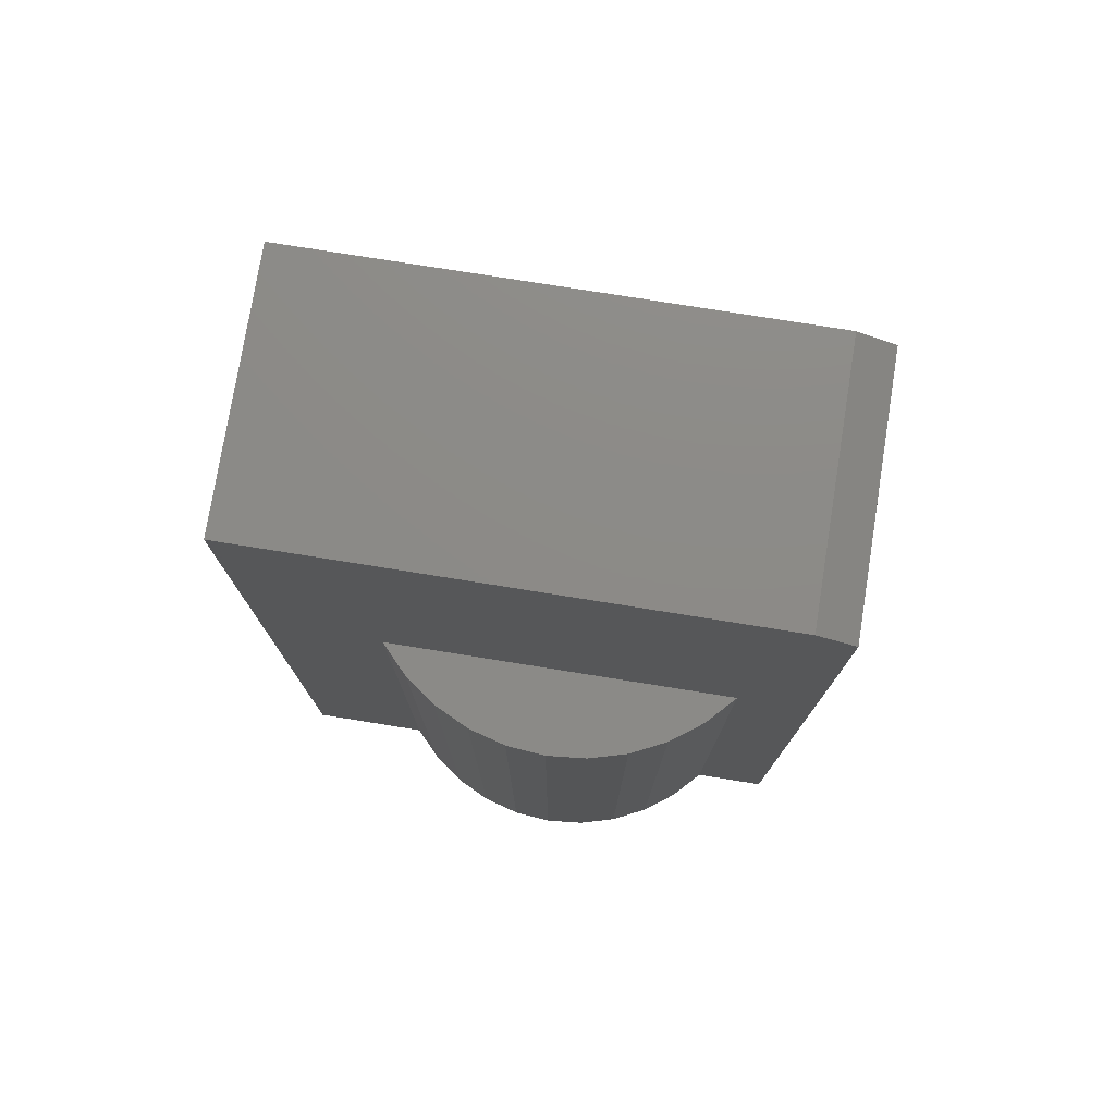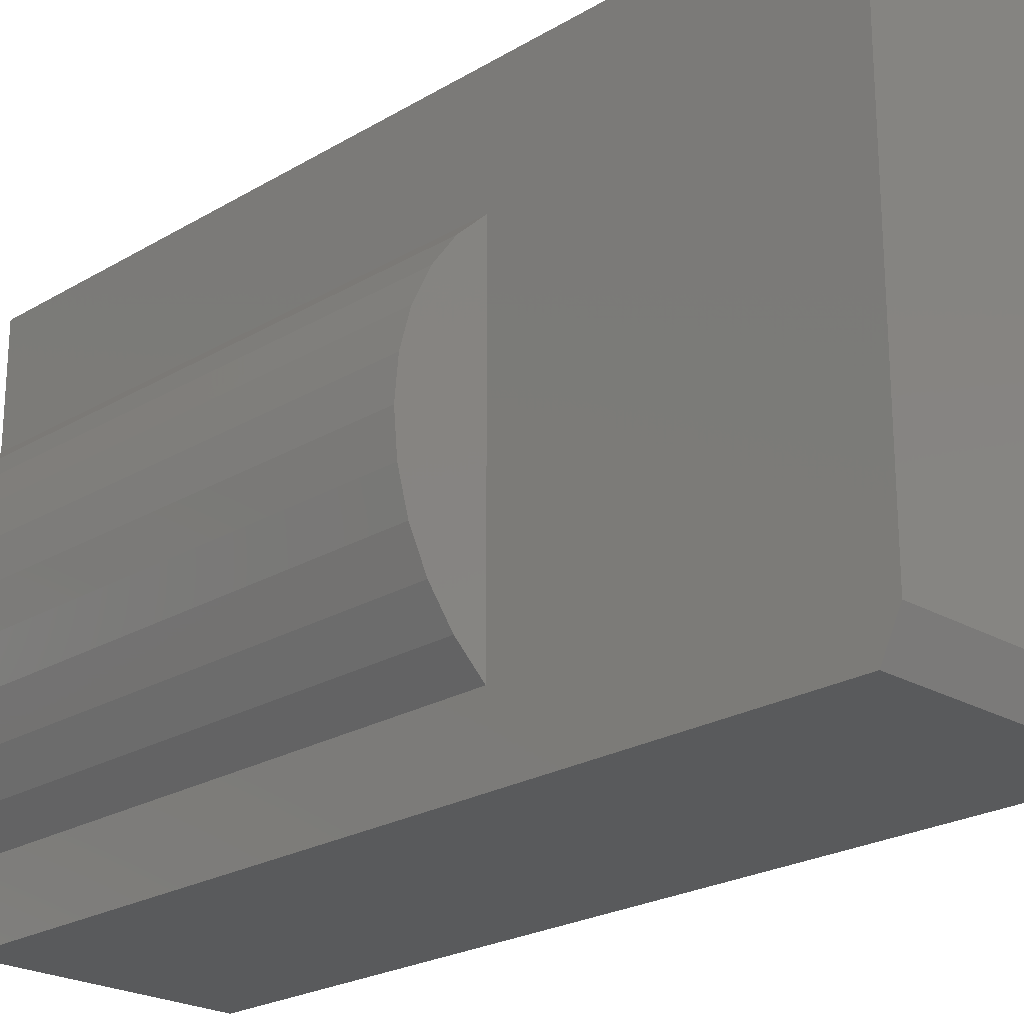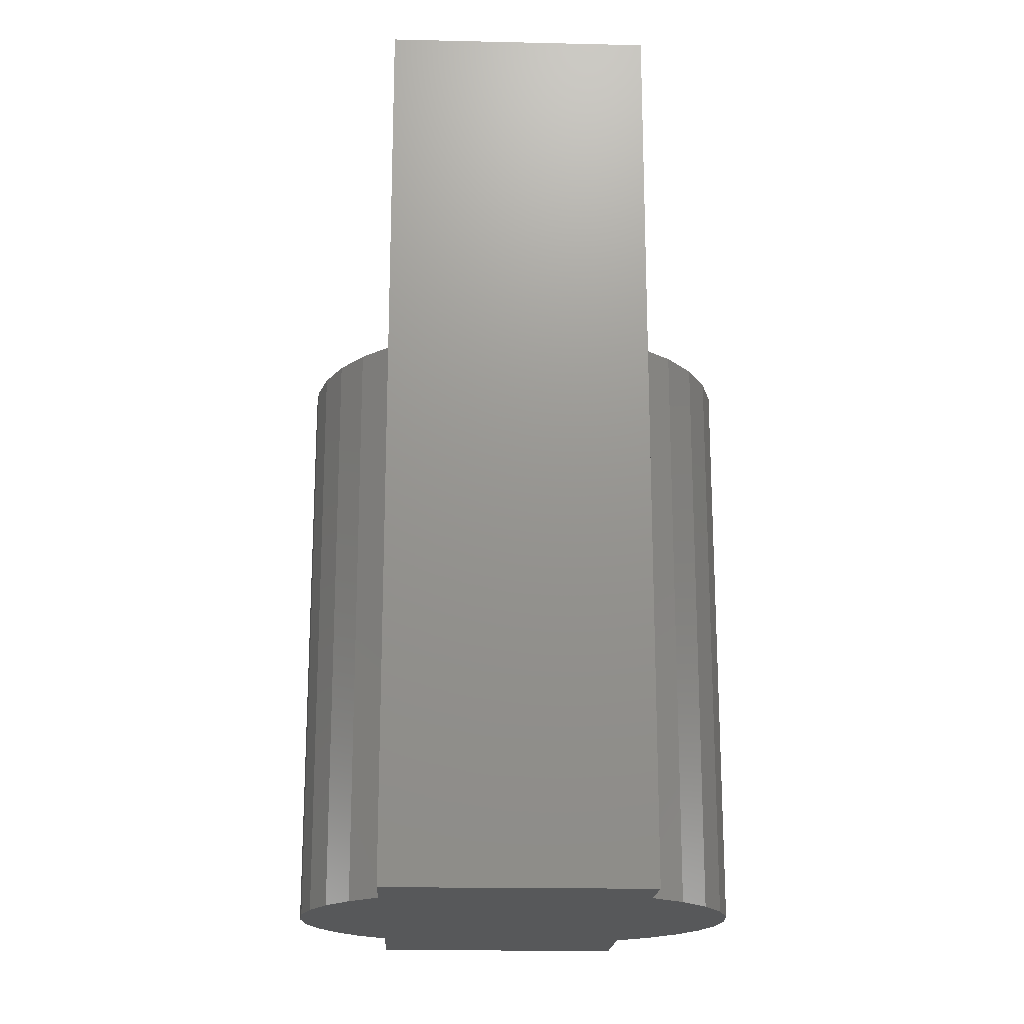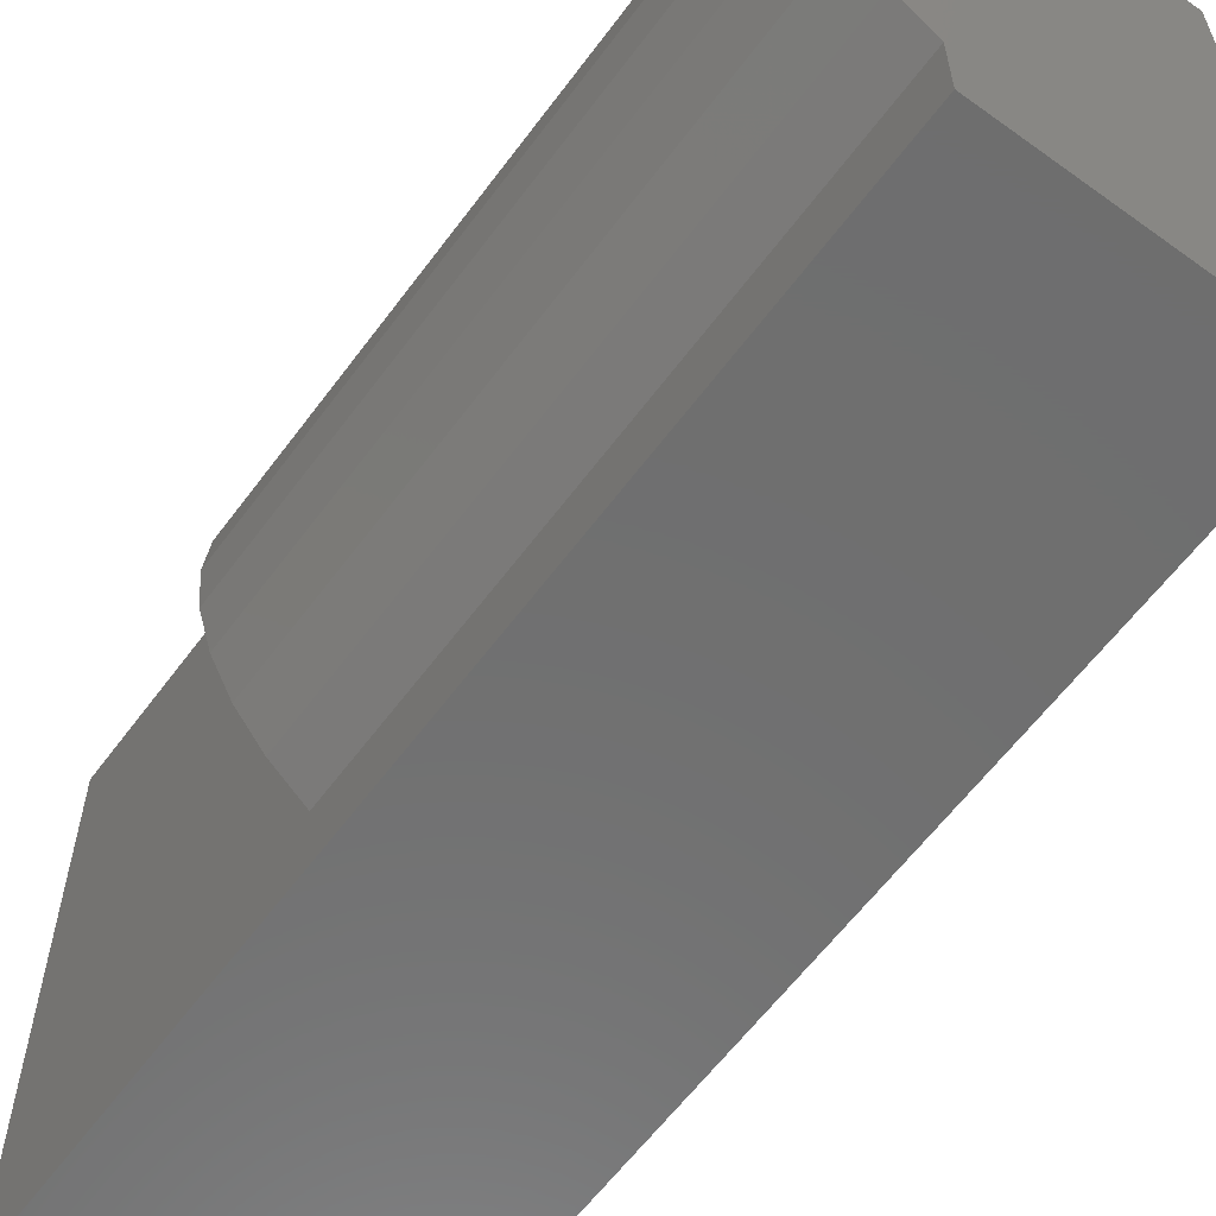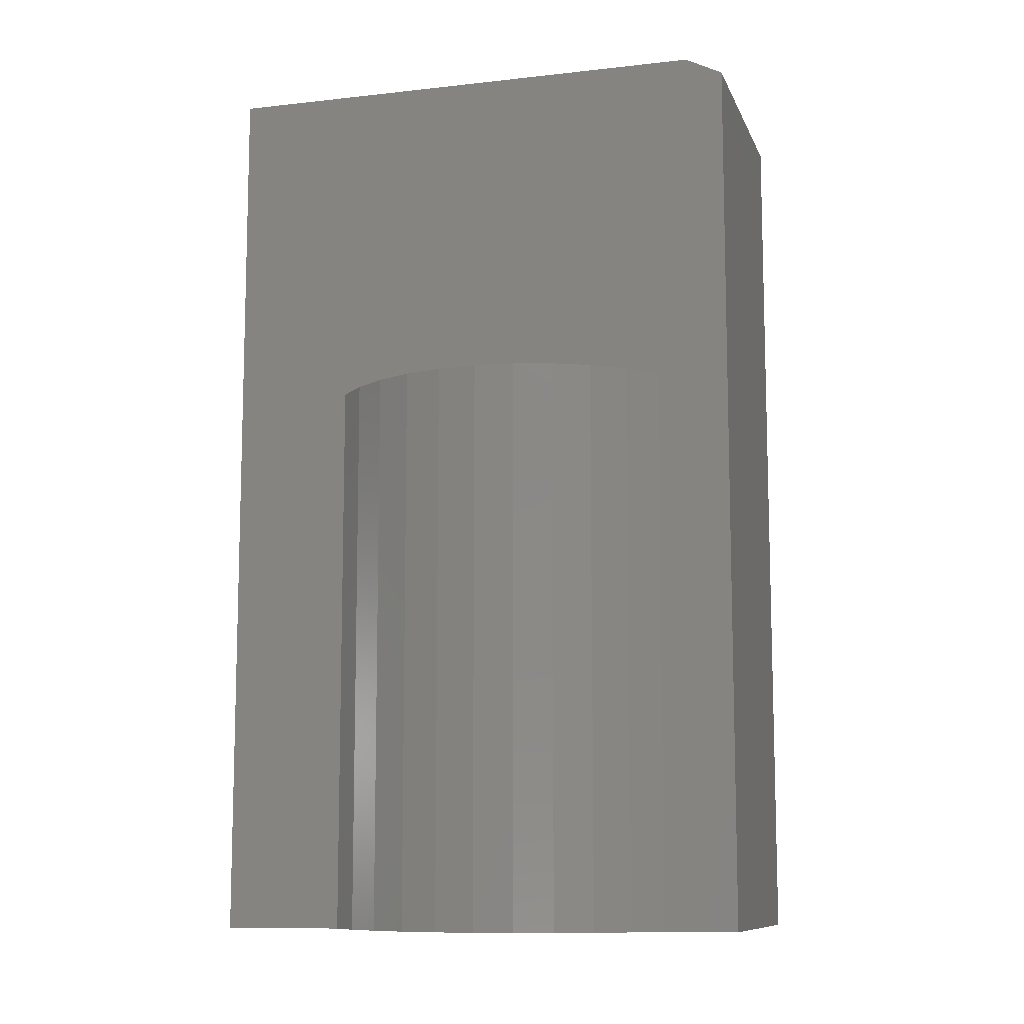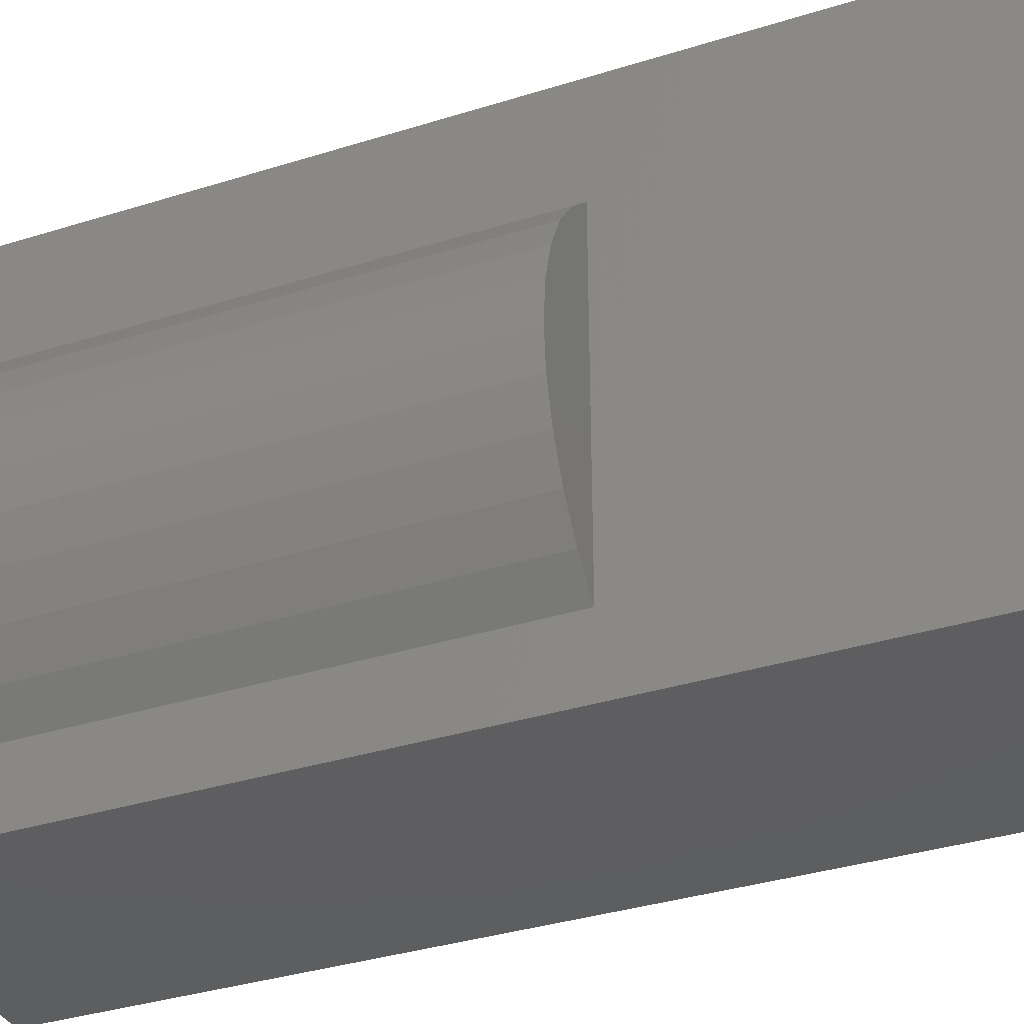
<metadata>
{"format":"stl","ext":"stl","renderer":"f3d","projection":"perspective","resolution":1024,"background":"white","views":[{"elev":76.8,"azim":99.1,"up":"+Y"},{"elev":-23.0,"azim":135.4,"up":"+Z"},{"elev":-18.5,"azim":177.5,"up":"+Y"},{"elev":-60.8,"azim":-36.4,"up":"+Z"},{"elev":-10.1,"azim":106.1,"up":"+Y"},{"elev":-35.7,"azim":112.5,"up":"+Z"}]}
</metadata>
<code>
# stl→obj: 54 verts, 104 faces
v 0.1141 3.669e-17 0.2422
v -0.1016 2.472e-17 0.2422
v 0.1141 6.227e-18 0.1428
v -0.1016 -5.743e-18 0.1492
v 0.1379 7.552e-18 0.1203
v -0.1283 -7.225e-18 0.1266
v 0.1574 8.63e-18 0.09382
v -0.1501 -8.438e-18 0.09932
v 0.1717 9.427e-18 0.0643
v -0.1663 -9.339e-18 0.06833
v 0.1805 9.915e-18 0.03268
v -0.1763 -9.893e-18 0.03481
v 0.1835 1.008e-17 -2.224e-17
v -0.1797 -1.008e-17 2.224e-17
v 0.1805 9.915e-18 -0.03268
v -0.1763 -9.893e-18 -0.03481
v 0.1717 9.427e-18 -0.0643
v -0.1663 -9.339e-18 -0.06833
v 0.1574 8.63e-18 -0.09382
v -0.1501 -8.438e-18 -0.09932
v 0.1379 7.552e-18 -0.1203
v -0.1283 -7.225e-18 -0.1266
v 0.1141 6.227e-18 -0.1428
v -0.1016 -5.743e-18 -0.1492
v 0.1141 1.197e-17 -0.2031
v -0.1016 0 -0.2031
v 0.1141 0.4688 0.1428
v 0.1379 0.4688 0.1203
v 0.1574 0.4688 0.09382
v 0.1717 0.4688 0.0643
v 0.1805 0.4688 0.03268
v 0.1835 0.4688 -2.224e-17
v -0.1797 0.4688 2.224e-17
v -0.1763 0.4688 0.03481
v -0.1663 0.4688 0.06833
v -0.1501 0.4688 0.09932
v -0.1283 0.4688 0.1266
v -0.1016 0.4688 0.1492
v -0.1016 0.4688 -0.1492
v -0.1283 0.4688 -0.1266
v -0.1501 0.4688 -0.09932
v -0.1663 0.4688 -0.06833
v -0.1763 0.4688 -0.03481
v 0.1805 0.4688 -0.03268
v 0.1717 0.4688 -0.0643
v 0.1574 0.4688 -0.09382
v 0.1379 0.4688 -0.1203
v 0.1141 0.4688 -0.1428
v 0.1141 0.75 -0.1719
v 0.1141 0.75 0.2422
v 0.1141 0.7344 -0.2031
v -0.1016 0.7344 -0.2031
v -0.1016 0.75 -0.1719
v -0.1016 0.75 0.2422
f 1 2 3
f 3 2 4
f 3 4 5
f 5 4 6
f 5 6 7
f 7 6 8
f 7 8 9
f 9 8 10
f 9 10 11
f 11 10 12
f 11 12 13
f 13 12 14
f 13 14 15
f 15 14 16
f 15 16 17
f 17 16 18
f 17 18 19
f 19 18 20
f 19 20 21
f 21 20 22
f 21 22 23
f 23 22 24
f 23 24 25
f 25 24 26
f 27 3 28
f 28 3 5
f 28 5 29
f 29 5 7
f 29 7 30
f 30 7 9
f 30 9 31
f 31 9 11
f 31 11 32
f 32 11 13
f 33 14 34
f 34 14 12
f 34 12 35
f 35 12 10
f 35 10 36
f 36 10 8
f 36 8 37
f 37 8 6
f 37 6 38
f 38 6 4
f 39 24 40
f 40 24 22
f 40 22 41
f 41 22 20
f 41 20 42
f 42 20 18
f 42 18 43
f 43 18 16
f 43 16 33
f 33 16 14
f 32 13 44
f 44 13 15
f 44 15 45
f 45 15 17
f 45 17 46
f 46 17 19
f 46 19 47
f 47 19 21
f 47 21 48
f 48 21 23
f 27 28 29
f 27 29 30
f 27 30 31
f 27 31 32
f 27 32 44
f 27 44 45
f 27 45 46
f 27 46 47
f 27 47 48
f 38 39 40
f 38 40 41
f 38 41 42
f 38 42 43
f 38 43 33
f 38 33 34
f 38 34 35
f 38 35 36
f 38 36 37
f 49 50 51
f 51 50 27
f 50 1 27
f 27 1 3
f 27 48 51
f 51 48 23
f 51 23 25
f 52 38 53
f 53 38 54
f 38 4 54
f 54 4 2
f 38 52 39
f 39 52 26
f 39 26 24
f 26 52 25
f 25 52 51
f 53 54 49
f 49 54 50
f 53 49 52
f 52 49 51
f 1 50 2
f 2 50 54

</code>
